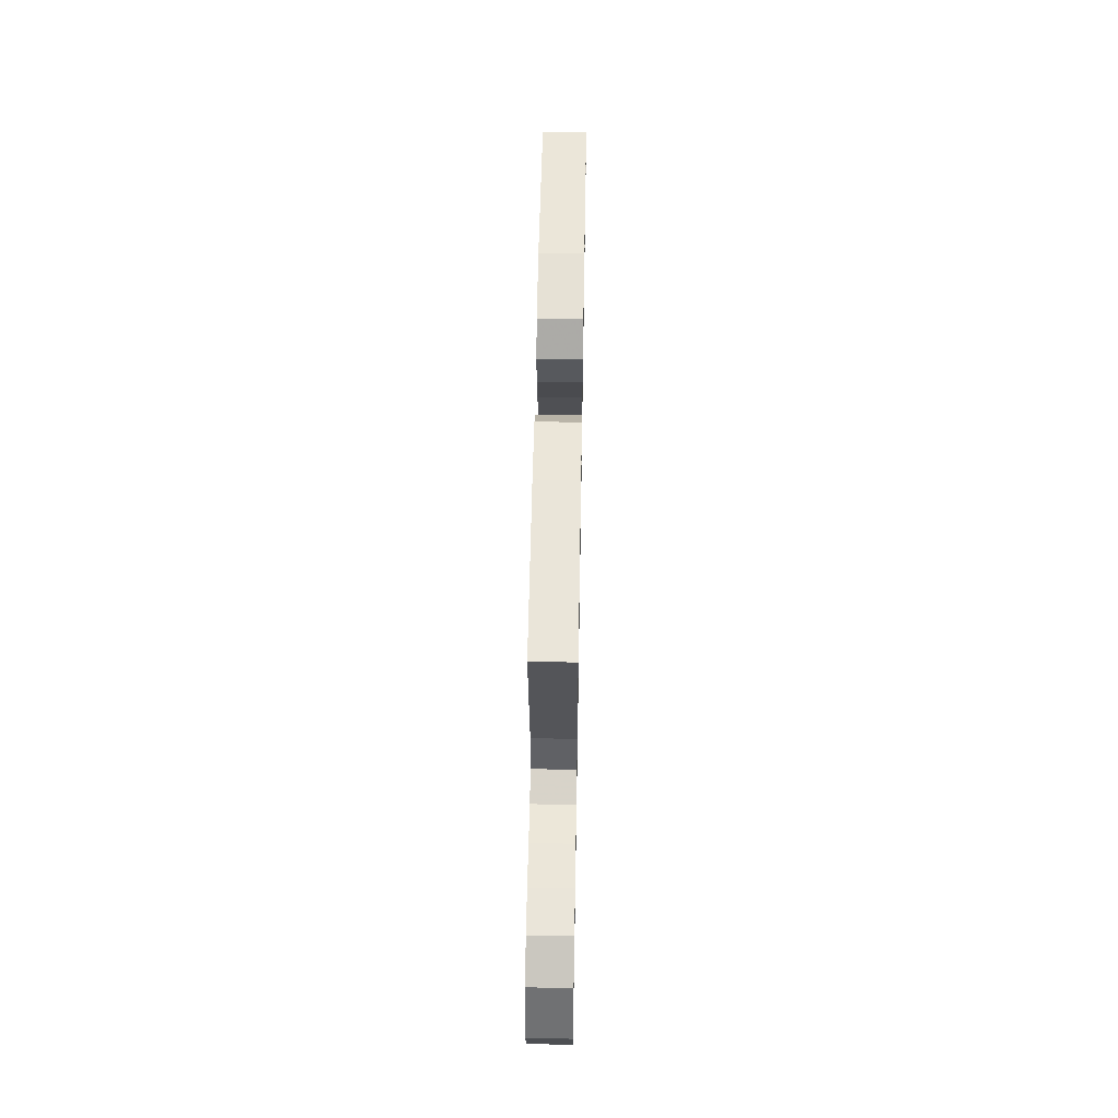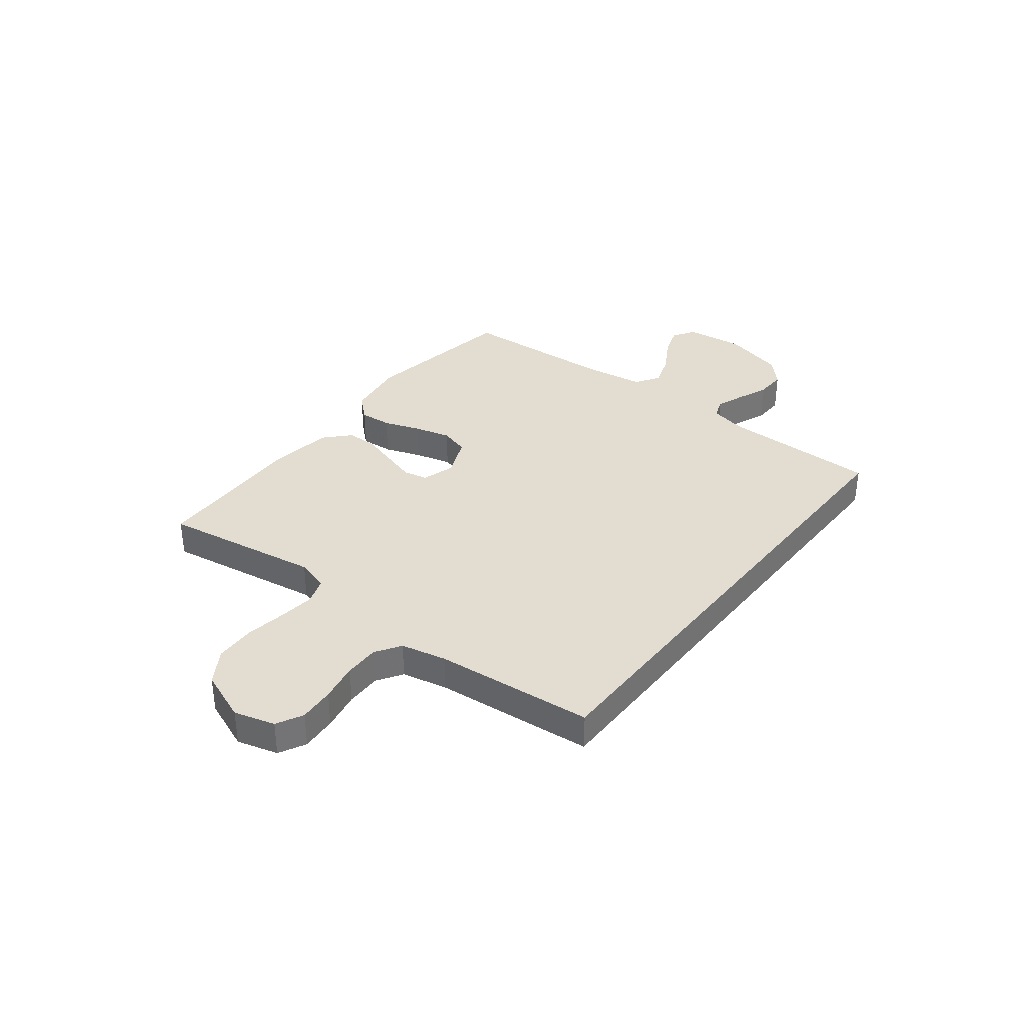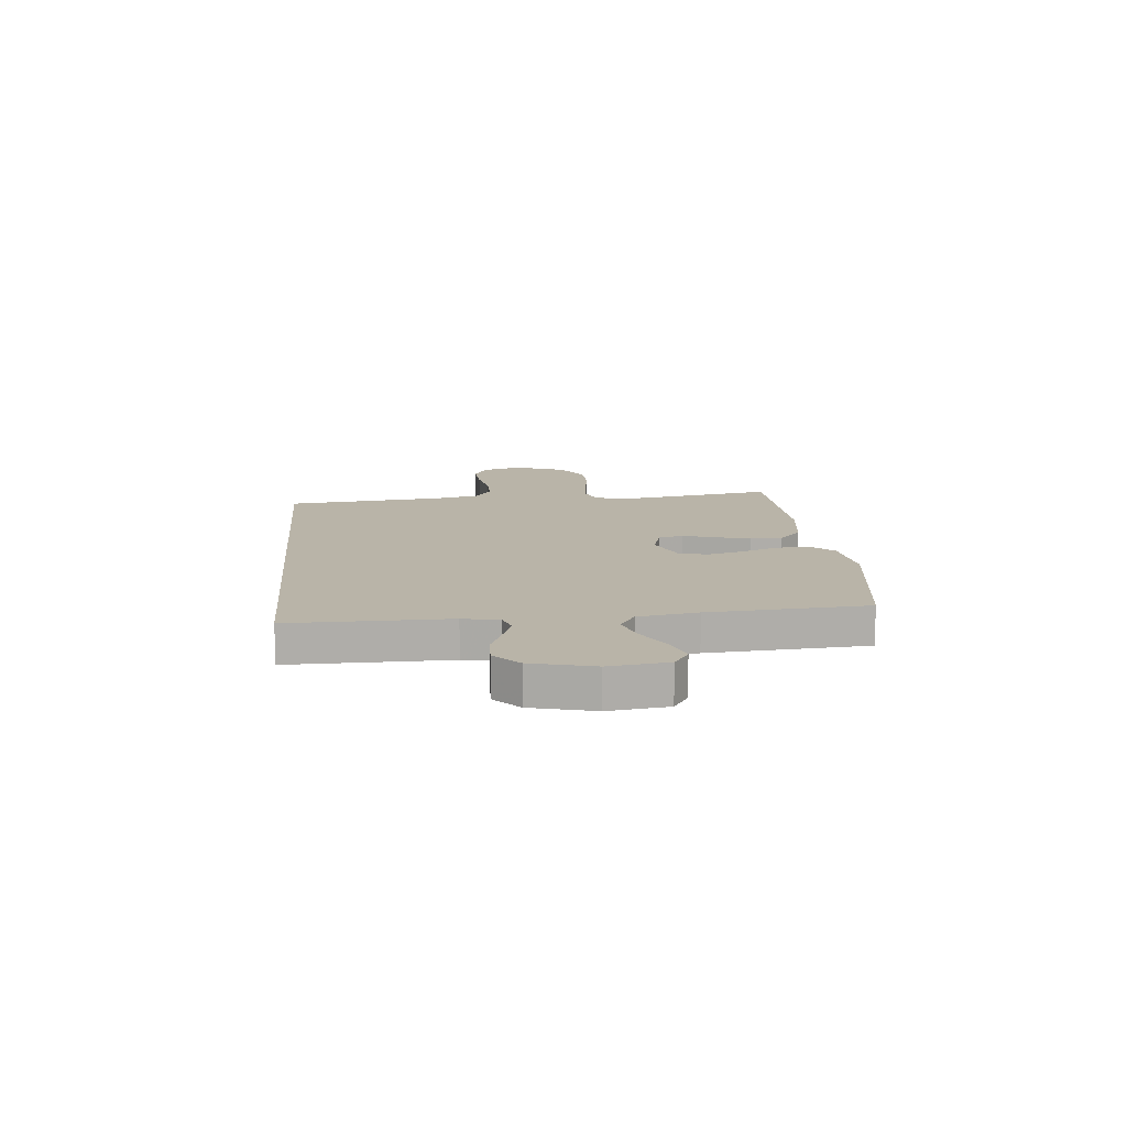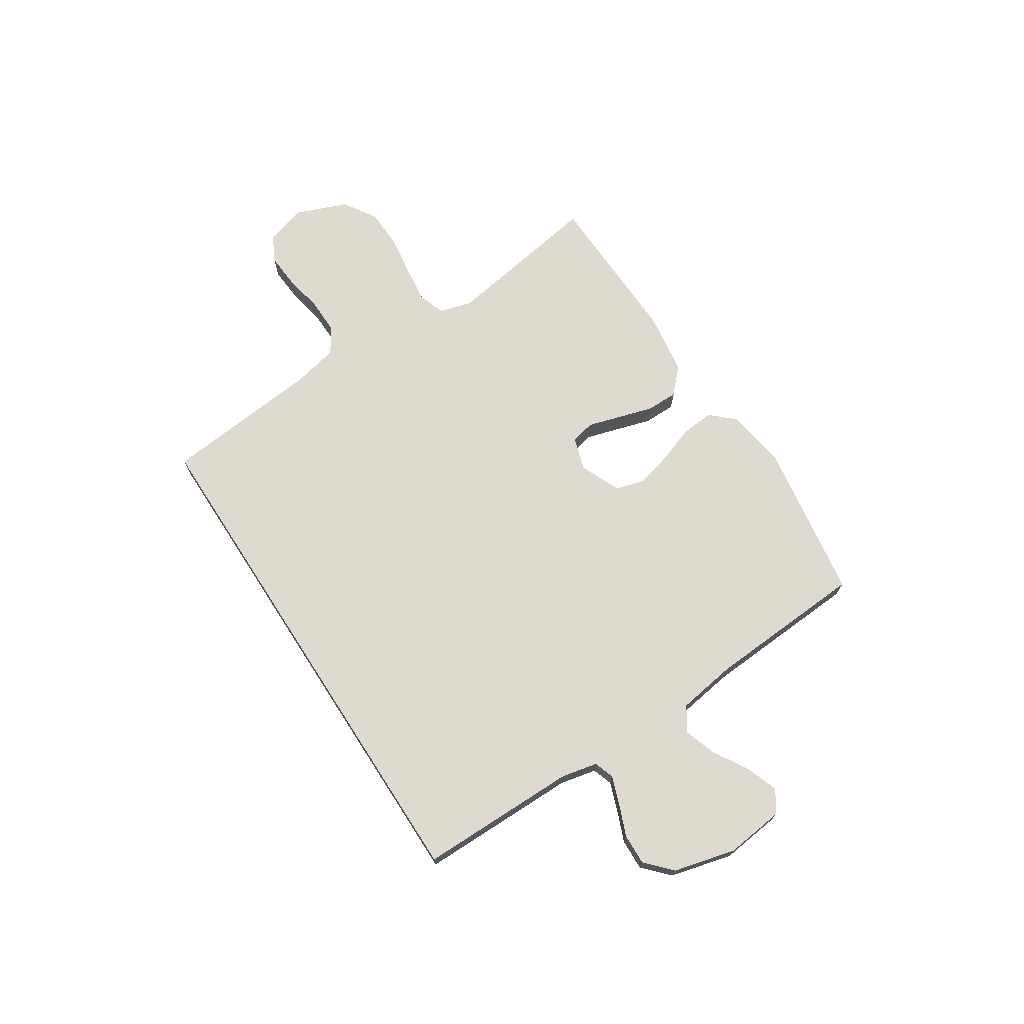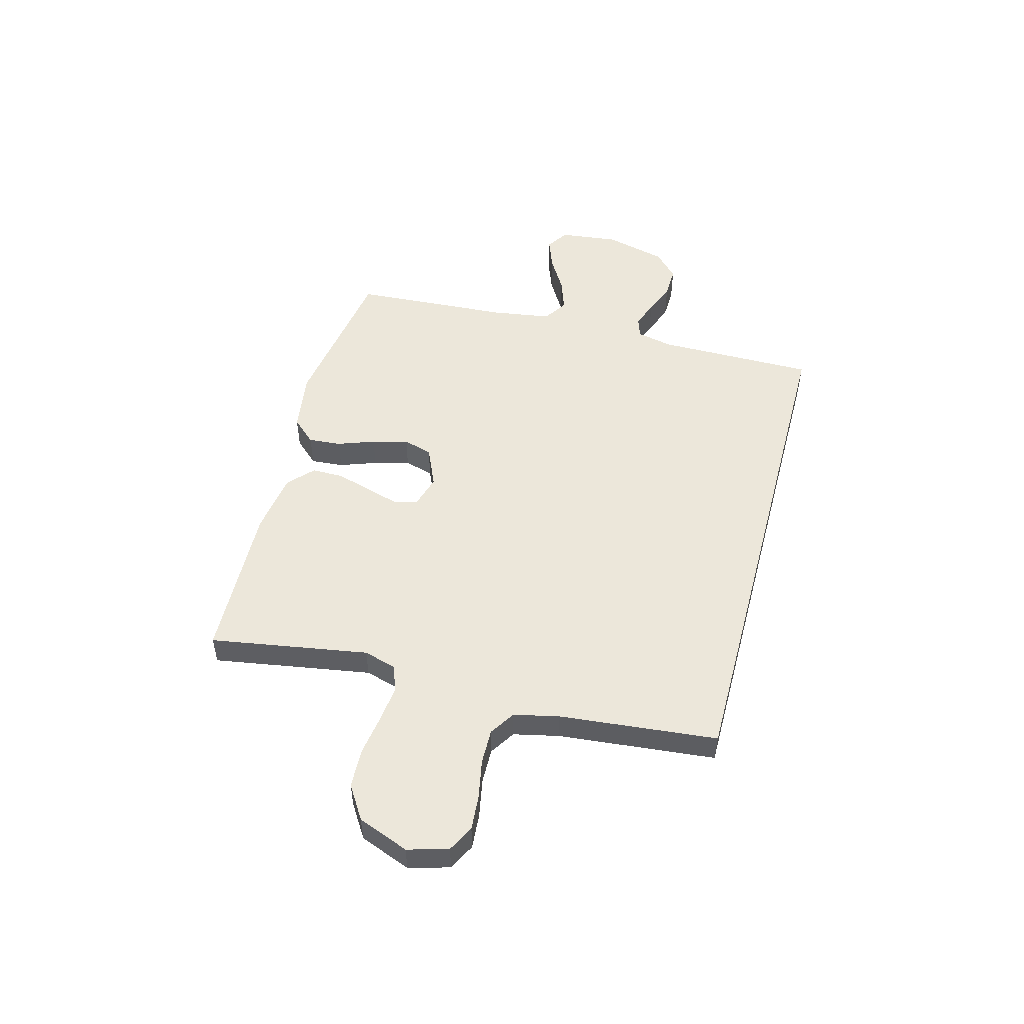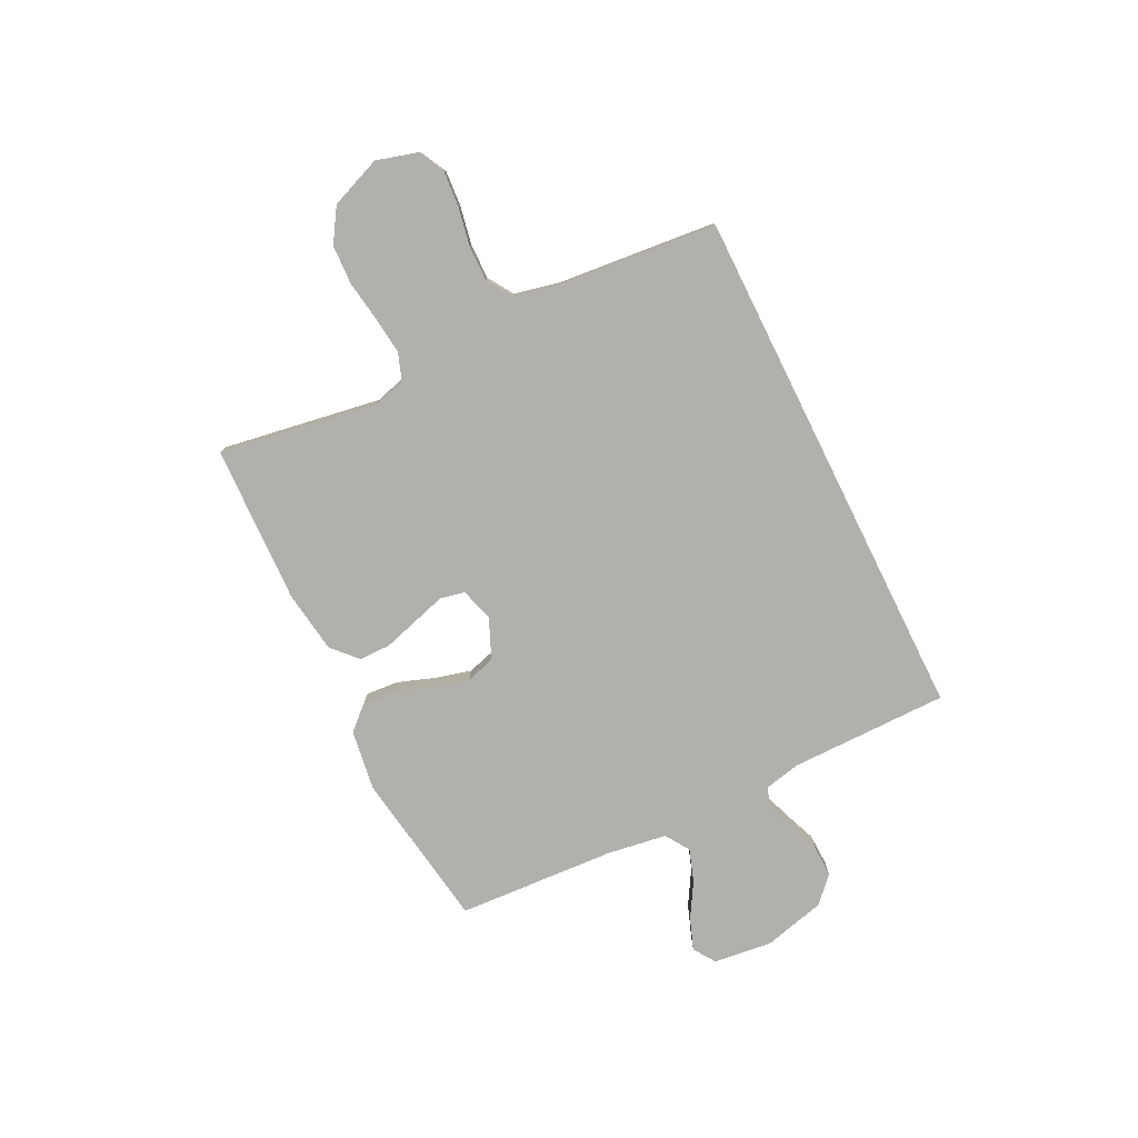
<metadata>
{"format":"obj","ext":"obj","renderer":"f3d","projection":"perspective","resolution":1024,"background":"white","views":[{"elev":56.1,"azim":91.0,"up":"+Z"},{"elev":35.3,"azim":128.1,"up":"+Y"},{"elev":13.1,"azim":-95.6,"up":"+Y"},{"elev":70.9,"azim":-122.9,"up":"+Y"},{"elev":51.1,"azim":104.9,"up":"+Y"},{"elev":-78.6,"azim":116.4,"up":"+Y"}]}
</metadata>
<code>
v -0.52 0.07 -0.5
v -0.52 0.07 -0.2
v -0.535 0.07 -0.131
v -0.573 0.07 -0.118
v -0.626 0.07 -0.137
v -0.686 0.07 -0.161
v -0.745 0.07 -0.163
v -0.793 0.07 -0.118
v -0.823 0.07 0
v -0.81 0.07 0.111
v -0.768 0.07 0.139
v -0.708 0.07 0.117
v -0.642 0.07 0.078
v -0.581 0.07 0.057
v -0.535 0.07 0.087
v -0.518 0.07 0.2
v -0.5 0.07 0.5
v -0.2 0.07 0.546
v -0.085 0.07 0.529
v -0.044 0.07 0.484
v -0.049 0.07 0.422
v -0.074 0.07 0.352
v -0.092 0.07 0.284
v -0.076 0.07 0.229
v 0 0.07 0.196
v 0.063 0.07 0.215
v 0.073 0.07 0.261
v 0.055 0.07 0.322
v 0.035 0.07 0.389
v 0.035 0.07 0.449
v 0.082 0.07 0.493
v 0.2 0.07 0.51
v 0.5 0.07 0.5
v 0.451 0.07 0.2
v 0.469 0.07 0.138
v 0.519 0.07 0.12
v 0.588 0.07 0.128
v 0.666 0.07 0.14
v 0.741 0.07 0.137
v 0.804 0.07 0.097
v 0.842 0.07 0
v 0.82 0.07 -0.077
v 0.77 0.07 -0.103
v 0.703 0.07 -0.098
v 0.63 0.07 -0.084
v 0.563 0.07 -0.083
v 0.515 0.07 -0.114
v 0.496 0.07 -0.2
v 0.467 0.07 -0.5
v -0.52 0 -0.5
v -0.52 0 -0.2
v -0.535 0 -0.131
v -0.573 0 -0.118
v -0.626 0 -0.137
v -0.686 0 -0.161
v -0.745 0 -0.163
v -0.793 0 -0.118
v -0.823 0 0
v -0.81 0 0.111
v -0.768 0 0.139
v -0.708 0 0.117
v -0.642 0 0.078
v -0.581 0 0.057
v -0.535 0 0.087
v -0.518 0 0.2
v -0.5 0 0.5
v -0.2 0 0.546
v -0.085 0 0.529
v -0.044 0 0.484
v -0.049 0 0.422
v -0.074 0 0.352
v -0.092 0 0.284
v -0.076 0 0.229
v 0 0 0.196
v 0.063 0 0.215
v 0.073 0 0.261
v 0.055 0 0.322
v 0.035 0 0.389
v 0.035 0 0.449
v 0.082 0 0.493
v 0.2 0 0.51
v 0.5 0 0.5
v 0.451 0 0.2
v 0.469 0 0.138
v 0.519 0 0.12
v 0.588 0 0.128
v 0.666 0 0.14
v 0.741 0 0.137
v 0.804 0 0.097
v 0.842 0 0
v 0.82 0 -0.077
v 0.77 0 -0.103
v 0.703 0 -0.098
v 0.63 0 -0.084
v 0.563 0 -0.083
v 0.515 0 -0.114
v 0.496 0 -0.2
v 0.467 0 -0.5
f 48 49 1 2
f 47 48 2 3
f 46 47 3 4
f 42 43 44 45
f 42 45 46
f 41 42 46
f 40 41 46 4
f 37 38 39 40
f 36 37 40 4
f 31 32 33 34
f 31 34 35
f 28 29 30 31
f 27 28 31 35
f 26 27 35 36
f 19 20 21 22
f 19 22 23
f 16 17 18 19
f 15 16 19 23
f 14 15 23 24
f 10 11 12 13
f 10 13 14
f 9 10 14
f 8 9 14
f 5 6 7 8
f 4 5 8 14
f 25 26 36 4
f 4 14 24 25
f 51 50 98 97
f 52 51 97 96
f 53 52 96 95
f 94 93 92 91
f 95 94 91
f 95 91 90
f 53 95 90 89
f 89 88 87 86
f 53 89 86 85
f 83 82 81 80
f 84 83 80
f 80 79 78 77
f 84 80 77 76
f 85 84 76 75
f 71 70 69 68
f 72 71 68
f 68 67 66 65
f 72 68 65 64
f 73 72 64 63
f 62 61 60 59
f 63 62 59
f 63 59 58
f 63 58 57
f 57 56 55 54
f 63 57 54 53
f 53 85 75 74
f 74 73 63 53
f 1 50 51 2
f 2 51 52 3
f 3 52 53 4
f 4 53 54 5
f 5 54 55 6
f 6 55 56 7
f 7 56 57 8
f 8 57 58 9
f 9 58 59 10
f 10 59 60 11
f 11 60 61 12
f 12 61 62 13
f 13 62 63 14
f 14 63 64 15
f 15 64 65 16
f 16 65 66 17
f 17 66 67 18
f 18 67 68 19
f 19 68 69 20
f 20 69 70 21
f 21 70 71 22
f 22 71 72 23
f 23 72 73 24
f 24 73 74 25
f 25 74 75 26
f 26 75 76 27
f 27 76 77 28
f 28 77 78 29
f 29 78 79 30
f 30 79 80 31
f 31 80 81 32
f 32 81 82 33
f 33 82 83 34
f 34 83 84 35
f 35 84 85 36
f 36 85 86 37
f 37 86 87 38
f 38 87 88 39
f 39 88 89 40
f 40 89 90 41
f 41 90 91 42
f 42 91 92 43
f 43 92 93 44
f 44 93 94 45
f 45 94 95 46
f 46 95 96 47
f 47 96 97 48
f 48 97 98 49
f 49 98 50 1

</code>
